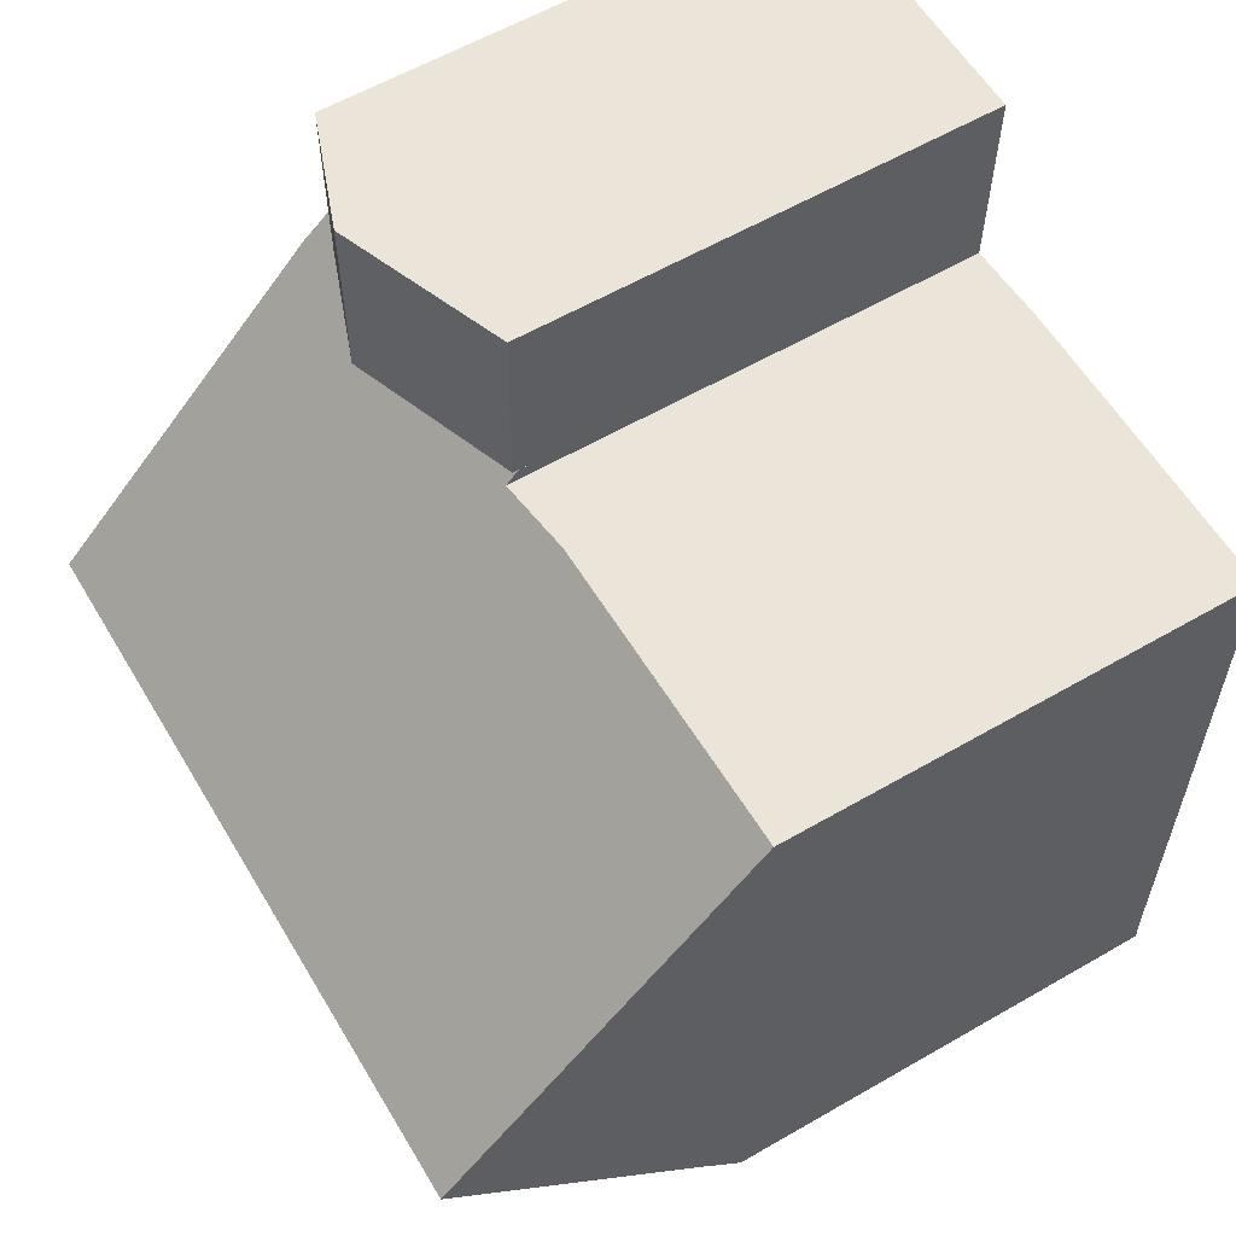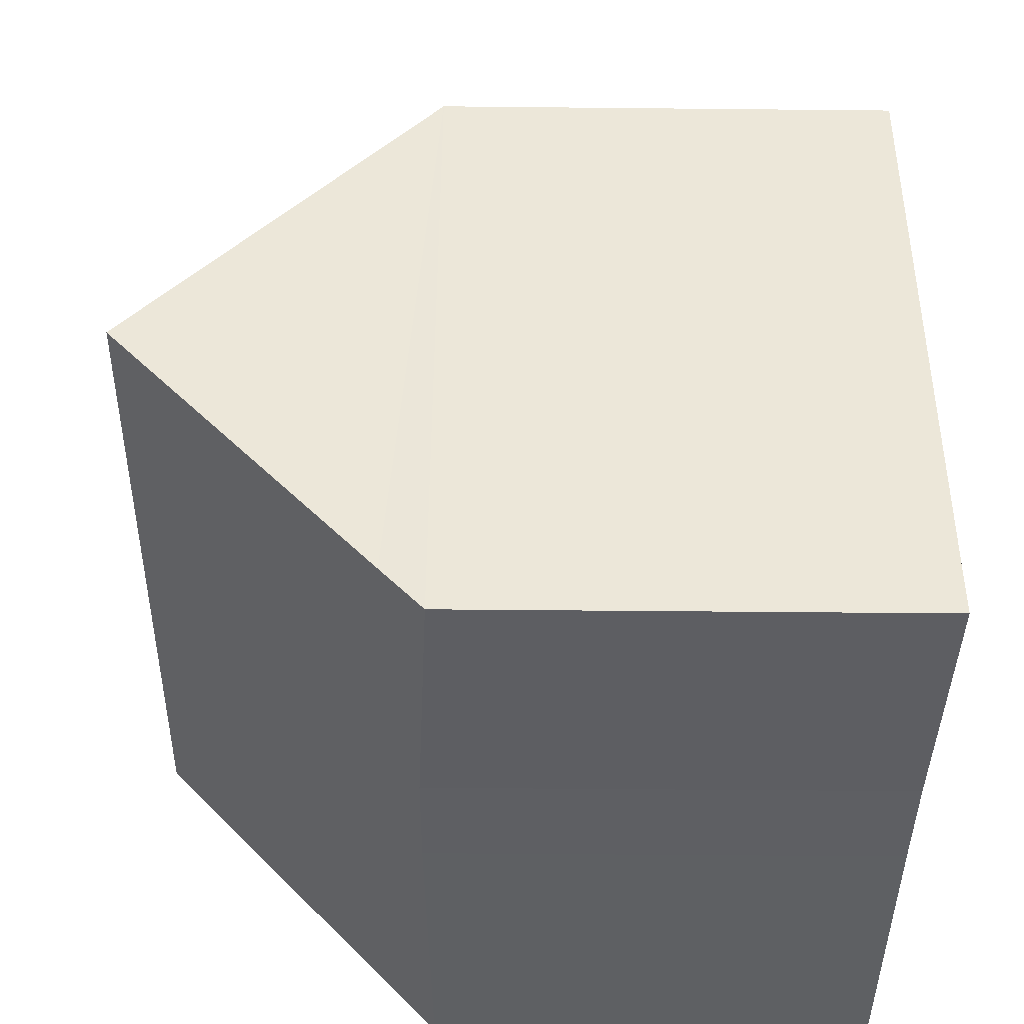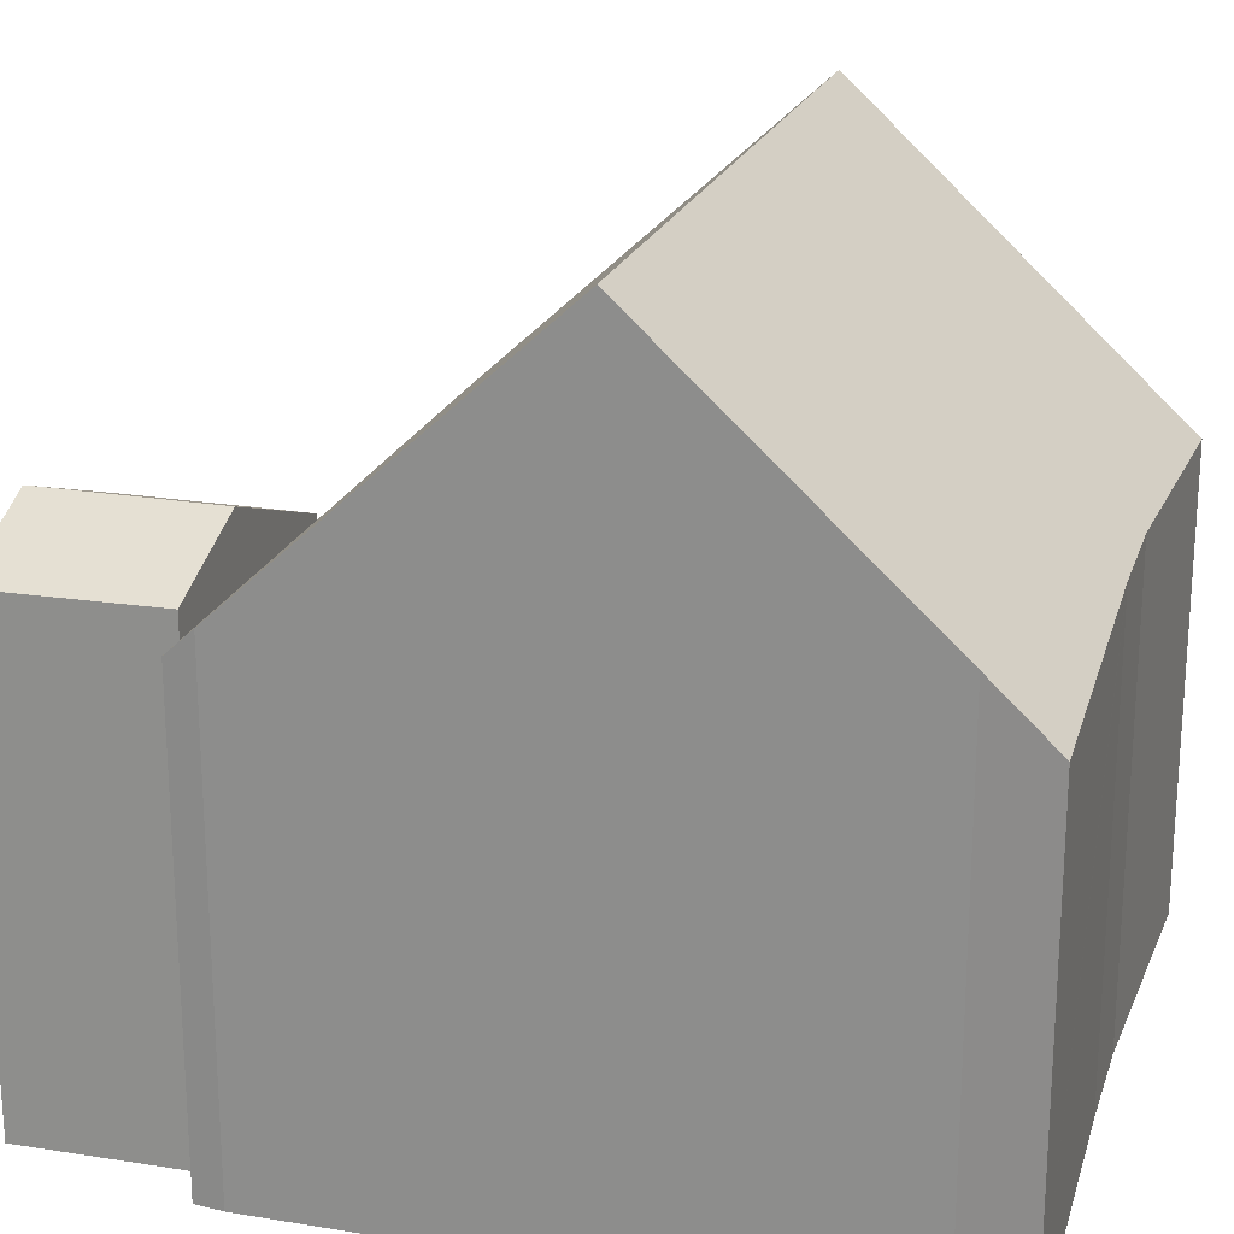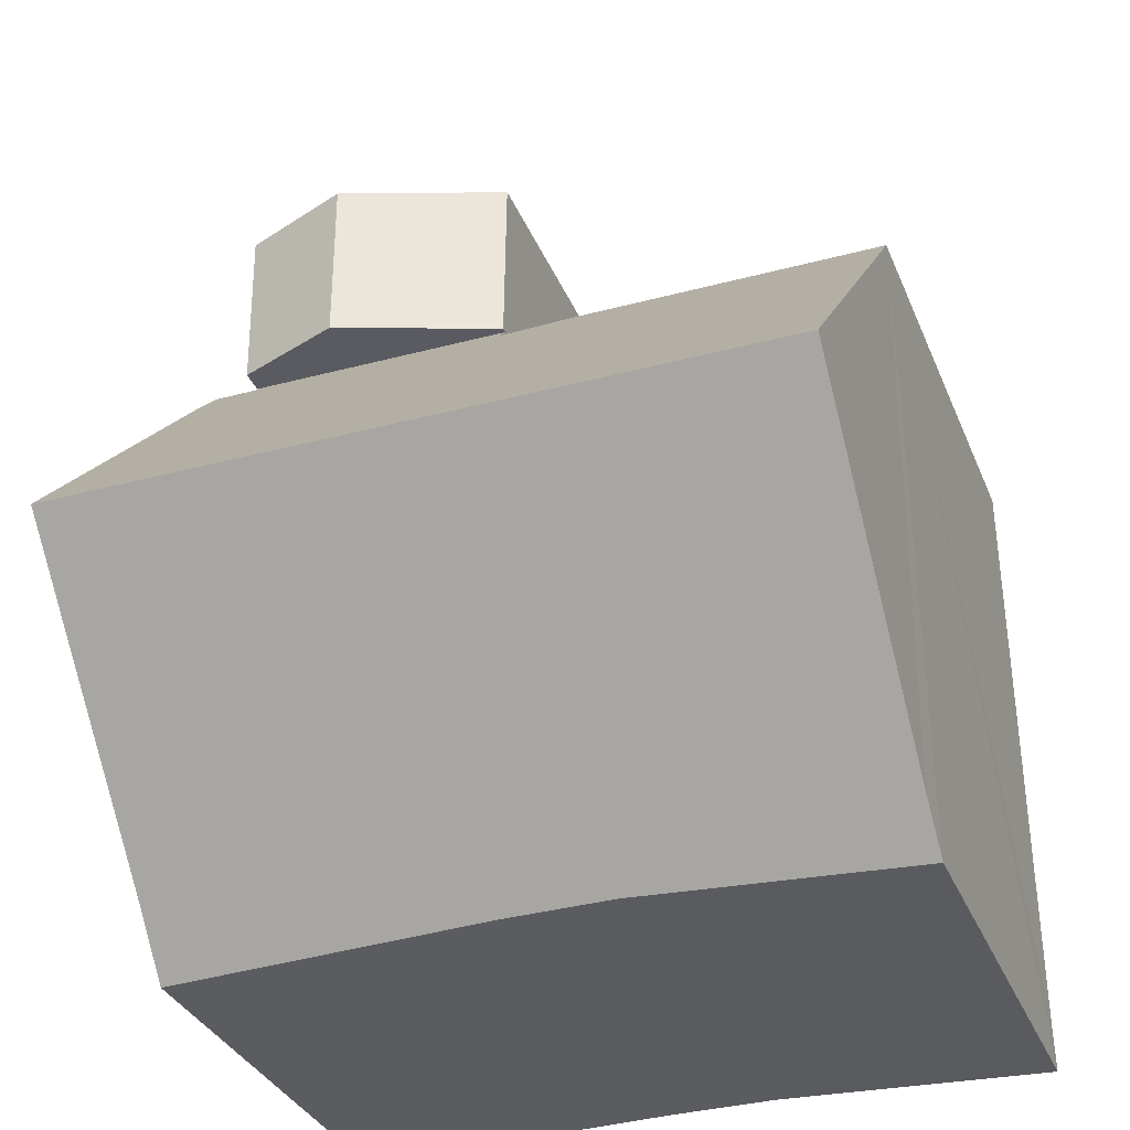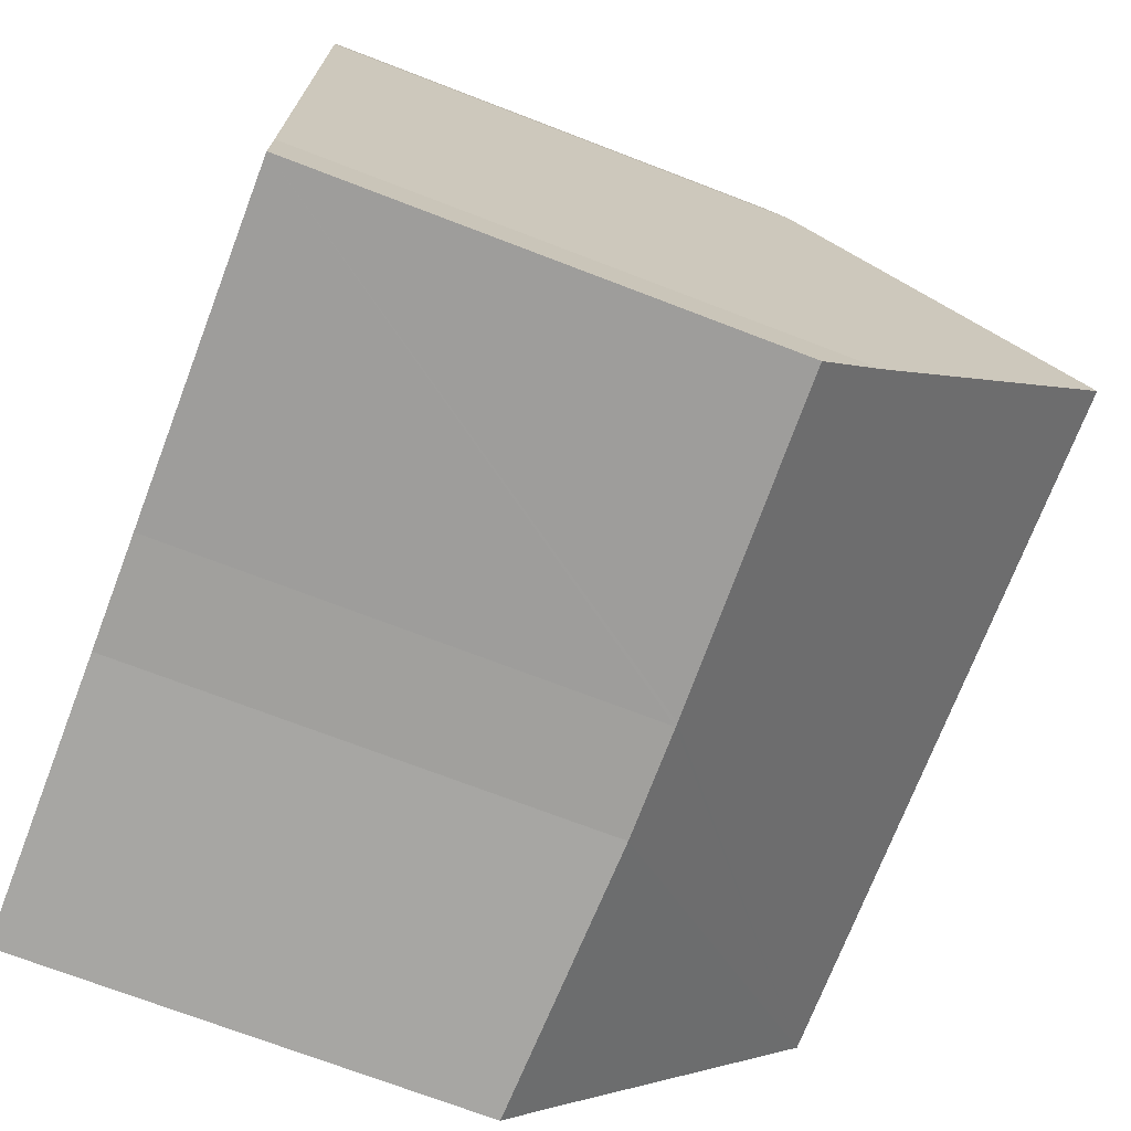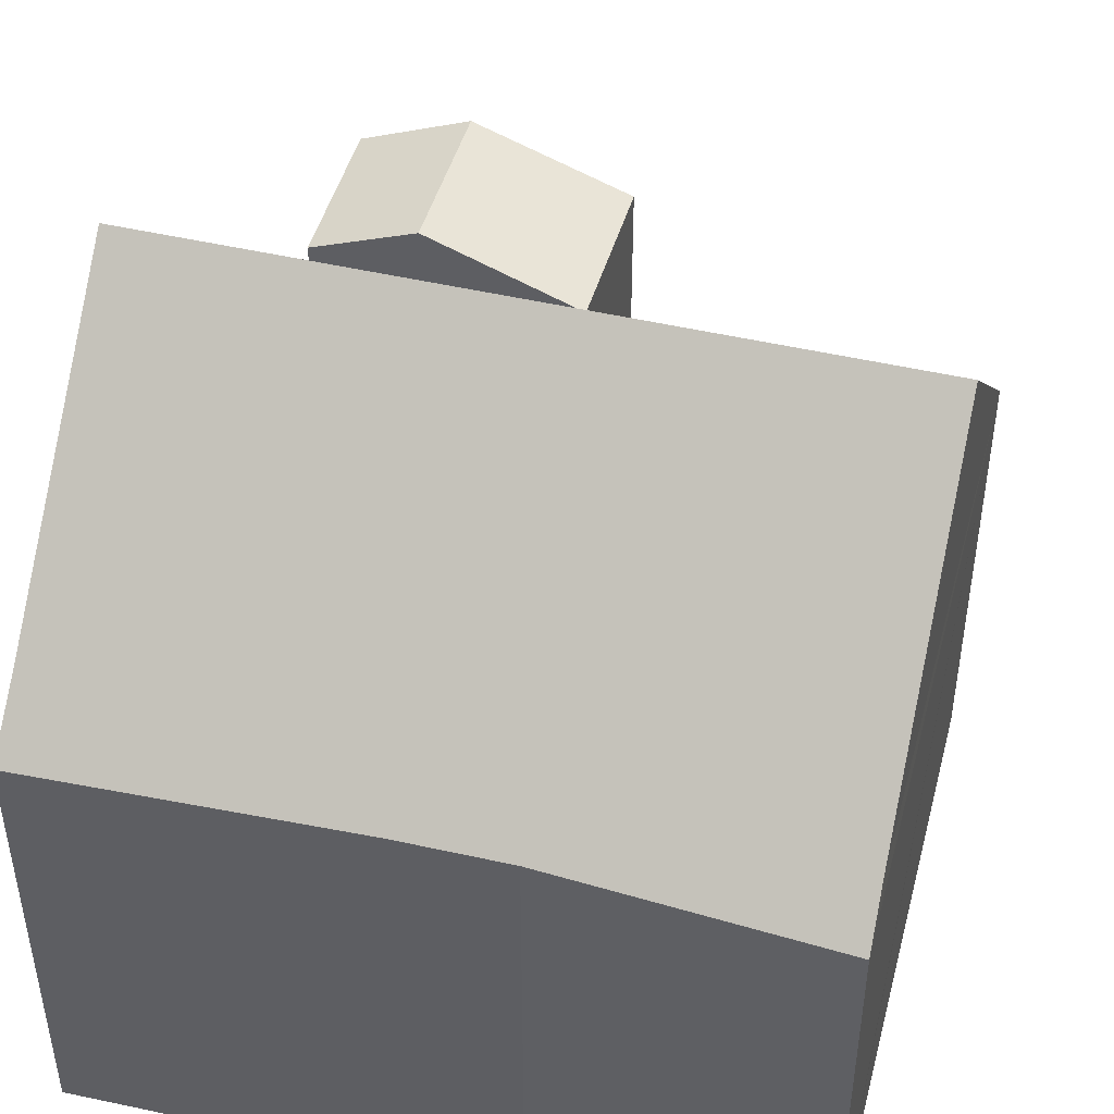
<metadata>
{"format":"obj","ext":"obj","renderer":"f3d","projection":"perspective","resolution":1024,"background":"white","views":[{"elev":59.3,"azim":-120.7,"up":"+Z"},{"elev":-41.2,"azim":-90.7,"up":"+Z"},{"elev":21.5,"azim":106.4,"up":"+Y"},{"elev":-33.6,"azim":-159.7,"up":"+Z"},{"elev":-71.9,"azim":69.0,"up":"+Z"},{"elev":45.8,"azim":-165.0,"up":"+Y"}]}
</metadata>
<code>
v  8.502 6.903 10.17
v  6.033 7.093 9.956
v  6.031 6.903 10.16
v  5.964 11.62 5.043
v  10.91 11.62 5.063
v  10.2 6.969 10.11
v  10.2 6.903 10.18
v  10.88 6.987 10.09
v  10.93 7.385 9.659
v  4.804 6.978 10.08
v  0.034 11.62 5.019
v  0.059 6.939 10.1
v  5.971 7.087 9.962
v  10.89 7.884 1.009
v  10.91 6.995 0.044
v  5.957 7.122 0.162
v  5.898 7.123 0.163
v  4.234 7.137 0.171
v  0.013 7.625 0.684
v  0 6.995 4.283e-16
v  6.033 -6.096e-16 9.956
v  5.971 -6.1e-16 9.962
v  4.804 -6.17e-16 10.08
v  6.031 -6.222e-16 10.16
v  10.2 -6.233e-16 10.18
v  8.502 -6.229e-16 10.17
v  10.88 -6.178e-16 10.09
v  10.2 -6.189e-16 10.11
v  0.059 -6.184e-16 10.1
v  0 0 0
v  0.013 -4.188e-17 0.684
v  0.034 -3.073e-16 5.019
v  10.93 -5.914e-16 9.659
v  10.89 -6.178e-17 1.009
v  10.91 -3.1e-16 5.063
v  10.91 -2.694e-18 0.044
v  5.898 -9.981e-18 0.163
v  5.957 -9.92e-18 0.162
v  4.234 -1.047e-17 0.171
v  10.2 7.279 10.18
v  8.506 7.92 12.87
v  10.25 7.264 12.84
v  8.502 7.92 10.17
v  6.031 6.989 10.16
v  6.005 6.978 12.91
v  6.005 -7.904e-16 12.91
v  10.25 -7.86e-16 12.84
v  8.506 -7.879e-16 12.87
g defaultobject
f 1 2 3
f 2 1 4
f 4 1 5
f 5 1 6
f 6 1 7
f 5 6 8
f 5 8 9
f 10 11 12
f 11 10 4
f 4 10 13
f 4 13 2
f 14 4 5
f 4 14 15
f 4 15 16
f 4 16 11
f 11 16 17
f 11 17 18
f 11 18 19
f 19 18 20
f 13 21 2
f 21 13 10
f 21 10 22
f 22 10 23
f 24 1 3
f 1 24 7
f 7 24 25
f 25 24 26
f 6 27 8
f 27 6 28
f 12 23 10
f 23 12 29
f 21 3 2
f 3 21 24
f 19 12 11
f 12 19 20
f 12 20 30
f 12 30 31
f 12 31 29
f 29 31 32
f 7 28 6
f 28 7 25
f 8 33 9
f 33 8 27
f 9 14 5
f 14 9 33
f 14 33 34
f 34 33 35
f 34 15 14
f 15 34 36
f 36 16 15
f 16 36 17
f 17 36 37
f 37 36 38
f 17 39 18
f 39 17 37
f 39 20 18
f 20 39 30
f 27 28 33
f 39 31 30
f 31 39 32
f 32 39 37
f 32 37 38
f 32 38 36
f 32 36 29
f 29 36 34
f 29 34 35
f 29 35 23
f 23 35 22
f 22 35 21
f 21 35 33
f 21 33 24
f 24 33 26
f 26 33 28
f 26 28 25
f 40 41 42
f 41 40 43
f 44 41 43
f 41 44 45
f 45 42 41
f 42 45 46
f 42 46 47
f 47 46 48
f 42 25 40
f 25 42 47
f 40 44 43
f 44 40 25
f 44 25 24
f 24 25 26
f 24 45 44
f 45 24 46
f 48 25 47
f 25 48 46
f 25 46 26
f 26 46 24

</code>
